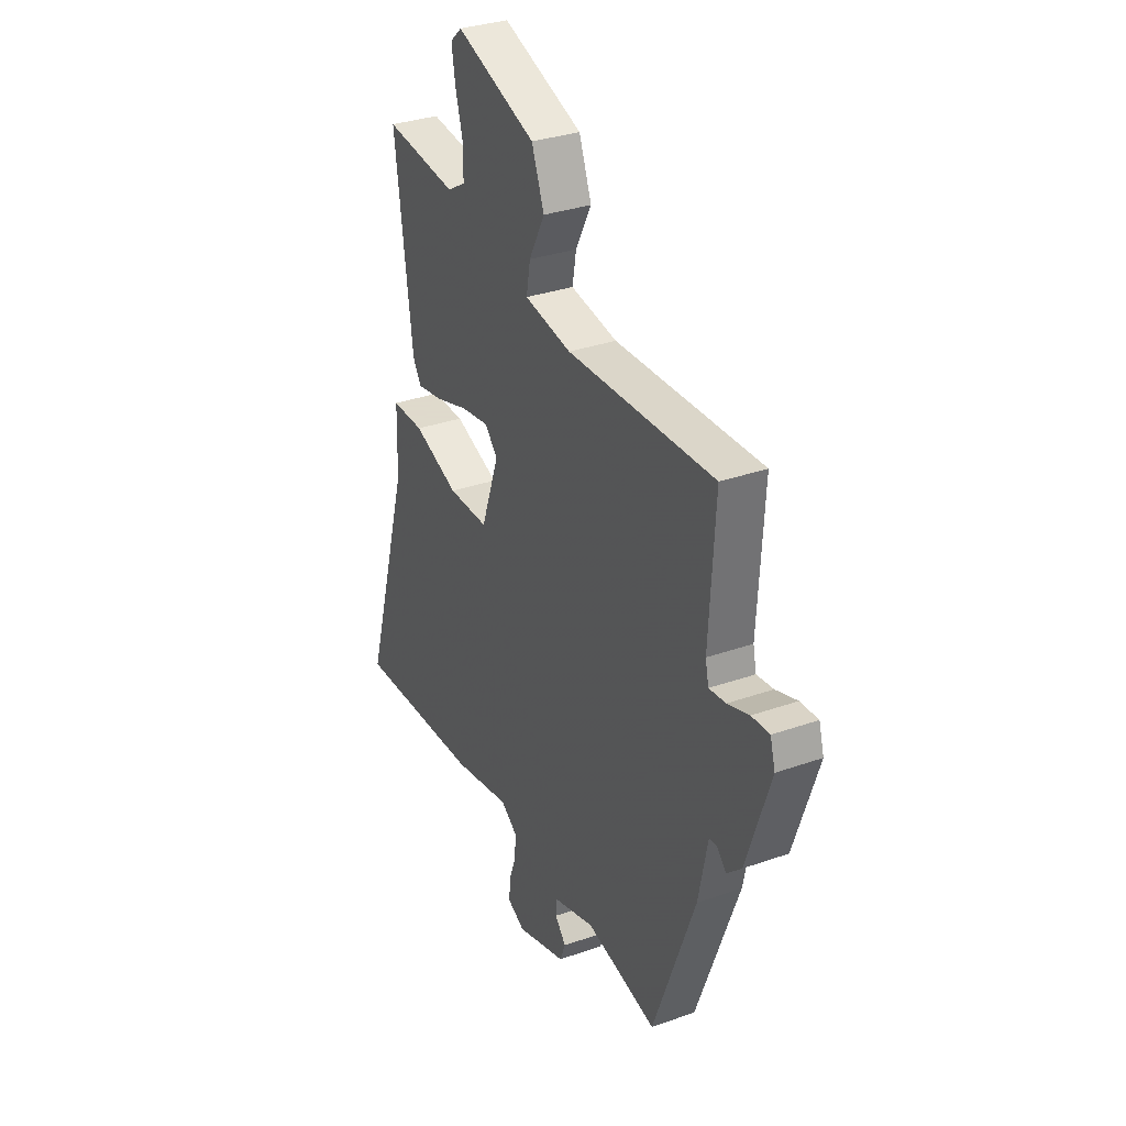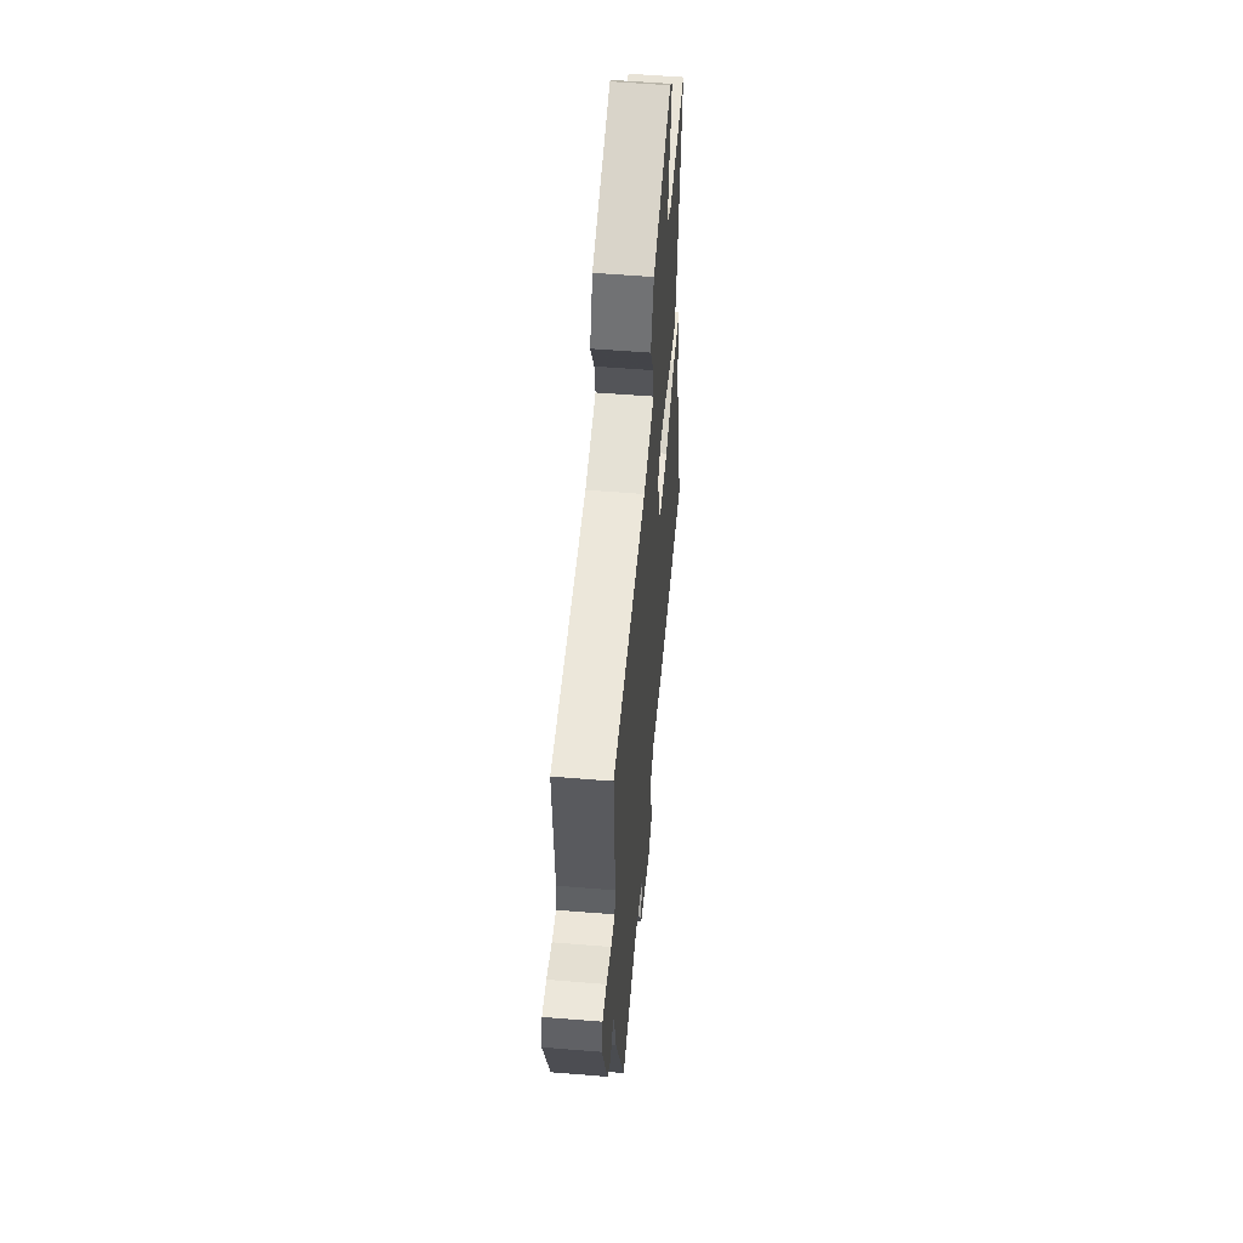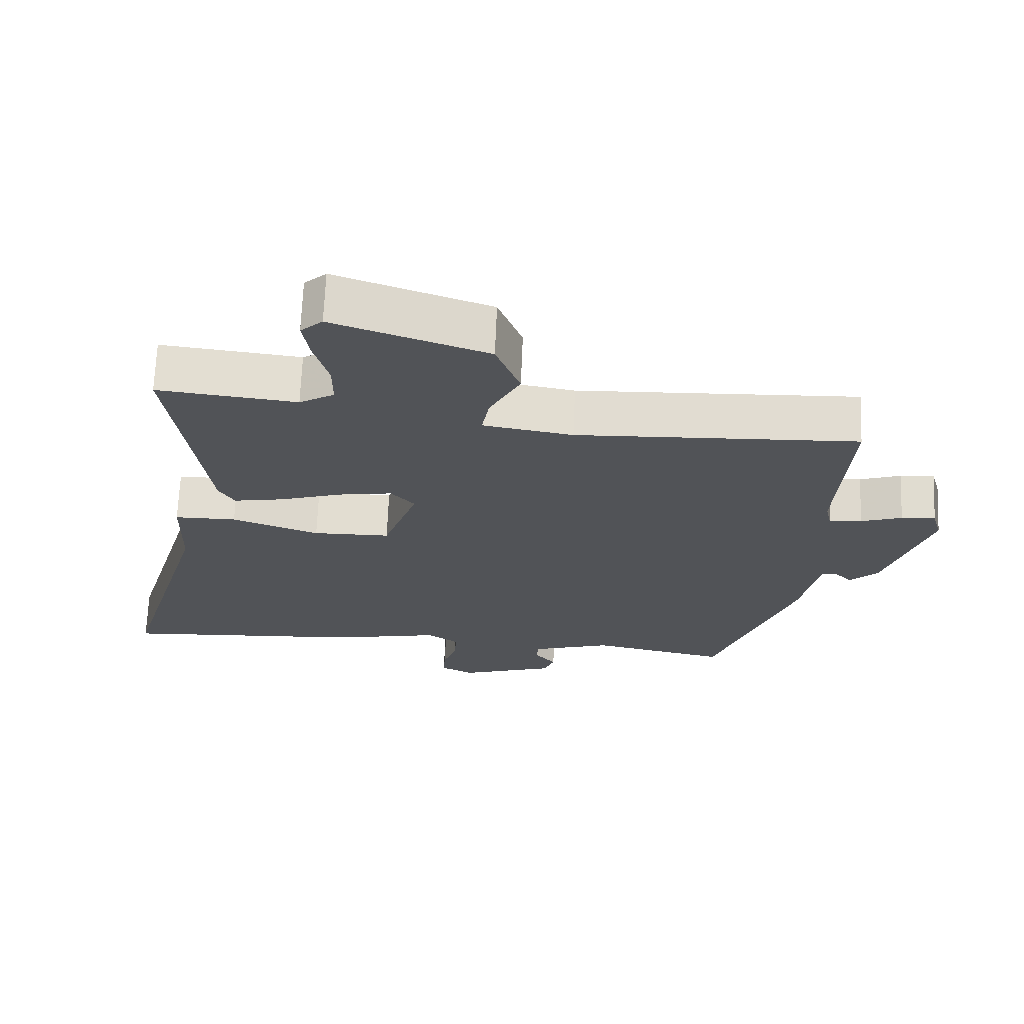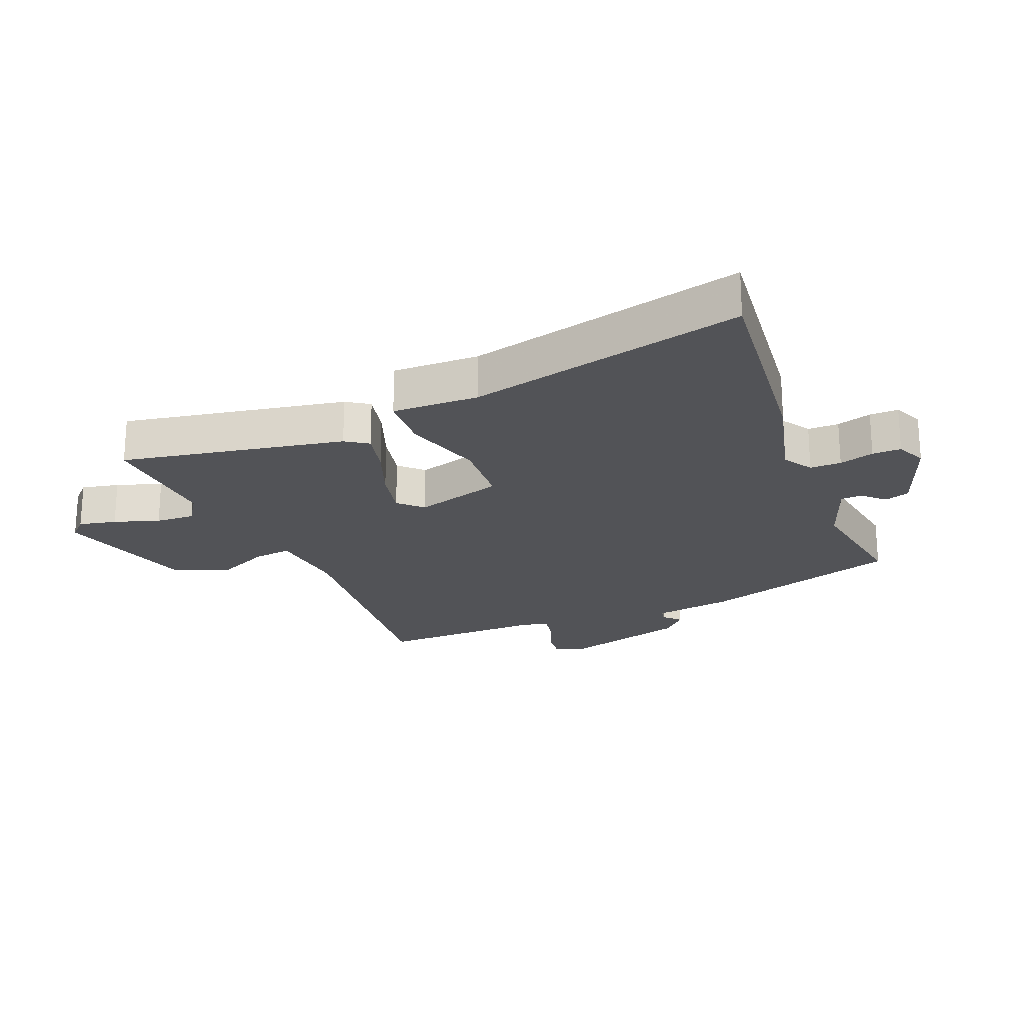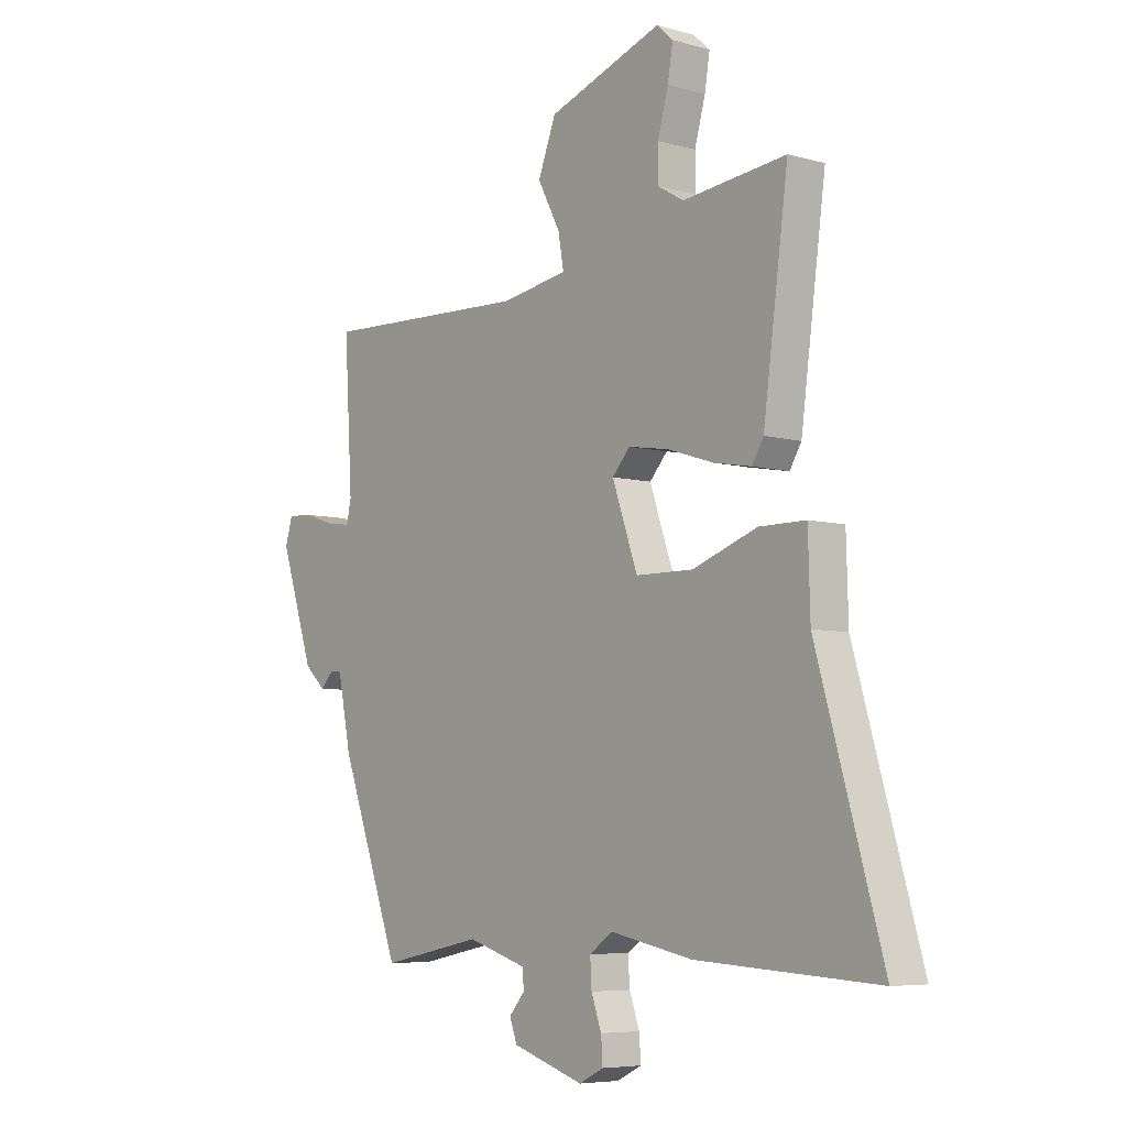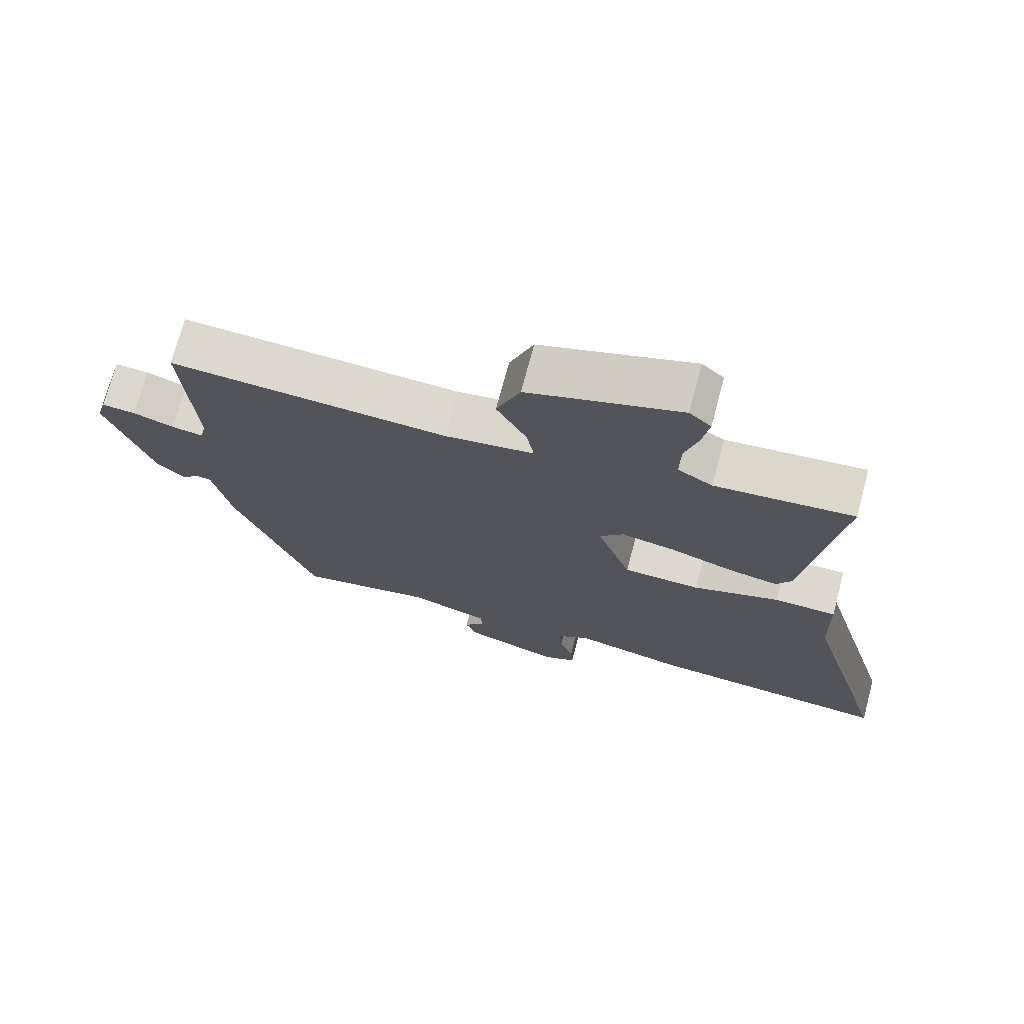
<metadata>
{"format":"obj","ext":"obj","renderer":"f3d","projection":"perspective","resolution":1024,"background":"white","views":[{"elev":32.4,"azim":-116.2,"up":"+Z"},{"elev":55.1,"azim":-85.0,"up":"+Z"},{"elev":68.3,"azim":-177.6,"up":"+Z"},{"elev":-22.3,"azim":109.3,"up":"+Y"},{"elev":-6.2,"azim":50.1,"up":"+Z"},{"elev":72.5,"azim":15.0,"up":"+Z"}]}
</metadata>
<code>
v -0.493 0.07 0.479
v -0.083 0.07 0.463
v 0.048 0.07 0.485
v 0.037 0.07 0.547
v -0.007 0.07 0.631
v 0.028 0.07 0.722
v 0.252 0.07 0.801
v 0.284 0.07 0.772
v 0.274 0.07 0.71
v 0.253 0.07 0.635
v 0.253 0.07 0.571
v 0.304 0.07 0.541
v 0.507 0.07 0.564
v 0.458 0.07 0.196
v 0.435 0.07 0.158
v 0.362 0.07 0.171
v 0.271 0.07 0.2
v 0.191 0.07 0.213
v 0.156 0.07 0.174
v 0.206 0.07 0.032
v 0.319 0.07 0.031
v 0.446 0.07 0.077
v 0.537 0.07 0.077
v 0.541 0.07 -0.064
v 0.67 0.07 -0.51
v 0.314 0.07 -0.489
v 0.152 0.07 -0.456
v 0.106 0.07 -0.488
v 0.109 0.07 -0.539
v 0.129 0.07 -0.595
v 0.132 0.07 -0.642
v 0.084 0.07 -0.666
v -0.056 0.07 -0.621
v -0.071 0.07 -0.581
v -0.04 0.07 -0.545
v -0.043 0.07 -0.51
v -0.159 0.07 -0.474
v -0.358 0.07 -0.515
v -0.476 0.07 -0.194
v -0.502 0.07 -0.065
v -0.524 0.07 -0.062
v -0.55 0.07 -0.089
v -0.591 0.07 -0.051
v -0.657 0.07 0.148
v -0.643 0.07 0.197
v -0.593 0.07 0.194
v -0.533 0.07 0.174
v -0.486 0.07 0.168
v -0.477 0.07 0.21
v -0.493 0 0.479
v -0.083 0 0.463
v 0.048 0 0.485
v 0.037 0 0.547
v -0.007 0 0.631
v 0.028 0 0.722
v 0.252 0 0.801
v 0.284 0 0.772
v 0.274 0 0.71
v 0.253 0 0.635
v 0.253 0 0.571
v 0.304 0 0.541
v 0.507 0 0.564
v 0.458 0 0.196
v 0.435 0 0.158
v 0.362 0 0.171
v 0.271 0 0.2
v 0.191 0 0.213
v 0.156 0 0.174
v 0.206 0 0.032
v 0.319 0 0.031
v 0.446 0 0.077
v 0.537 0 0.077
v 0.541 0 -0.064
v 0.67 0 -0.51
v 0.314 0 -0.489
v 0.152 0 -0.456
v 0.106 0 -0.488
v 0.109 0 -0.539
v 0.129 0 -0.595
v 0.132 0 -0.642
v 0.084 0 -0.666
v -0.056 0 -0.621
v -0.071 0 -0.581
v -0.04 0 -0.545
v -0.043 0 -0.51
v -0.159 0 -0.474
v -0.358 0 -0.515
v -0.476 0 -0.194
v -0.502 0 -0.065
v -0.524 0 -0.062
v -0.55 0 -0.089
v -0.591 0 -0.051
v -0.657 0 0.148
v -0.643 0 0.197
v -0.593 0 0.194
v -0.533 0 0.174
v -0.486 0 0.168
v -0.477 0 0.21
f 44 45 46 47
f 44 47 48
f 41 42 43 44
f 40 41 44 48
f 37 38 39 40
f 36 37 40 48
f 32 33 34 35
f 32 35 36
f 29 30 31 32
f 28 29 32 36
f 27 28 36 48
f 24 25 26 27
f 21 22 23 24
f 20 21 24 27
f 19 20 27 48
f 14 15 16 17
f 12 13 14 17
f 11 12 17 18
f 10 11 18 19
f 8 9 10
f 7 8 10
f 4 5 6 7
f 3 4 7 10
f 49 1 2
f 49 2 3
f 48 49 3
f 19 48 3
f 3 10 19
f 96 95 94 93
f 97 96 93
f 93 92 91 90
f 97 93 90 89
f 89 88 87 86
f 97 89 86 85
f 84 83 82 81
f 85 84 81
f 81 80 79 78
f 85 81 78 77
f 97 85 77 76
f 76 75 74 73
f 73 72 71 70
f 76 73 70 69
f 97 76 69 68
f 66 65 64 63
f 66 63 62 61
f 67 66 61 60
f 68 67 60 59
f 59 58 57
f 59 57 56
f 56 55 54 53
f 59 56 53 52
f 51 50 98
f 52 51 98
f 52 98 97
f 52 97 68
f 68 59 52
f 1 50 51 2
f 2 51 52 3
f 3 52 53 4
f 4 53 54 5
f 5 54 55 6
f 6 55 56 7
f 7 56 57 8
f 8 57 58 9
f 9 58 59 10
f 10 59 60 11
f 11 60 61 12
f 12 61 62 13
f 13 62 63 14
f 14 63 64 15
f 15 64 65 16
f 16 65 66 17
f 17 66 67 18
f 18 67 68 19
f 19 68 69 20
f 20 69 70 21
f 21 70 71 22
f 22 71 72 23
f 23 72 73 24
f 24 73 74 25
f 25 74 75 26
f 26 75 76 27
f 27 76 77 28
f 28 77 78 29
f 29 78 79 30
f 30 79 80 31
f 31 80 81 32
f 32 81 82 33
f 33 82 83 34
f 34 83 84 35
f 35 84 85 36
f 36 85 86 37
f 37 86 87 38
f 38 87 88 39
f 39 88 89 40
f 40 89 90 41
f 41 90 91 42
f 42 91 92 43
f 43 92 93 44
f 44 93 94 45
f 45 94 95 46
f 46 95 96 47
f 47 96 97 48
f 48 97 98 49
f 49 98 50 1

</code>
